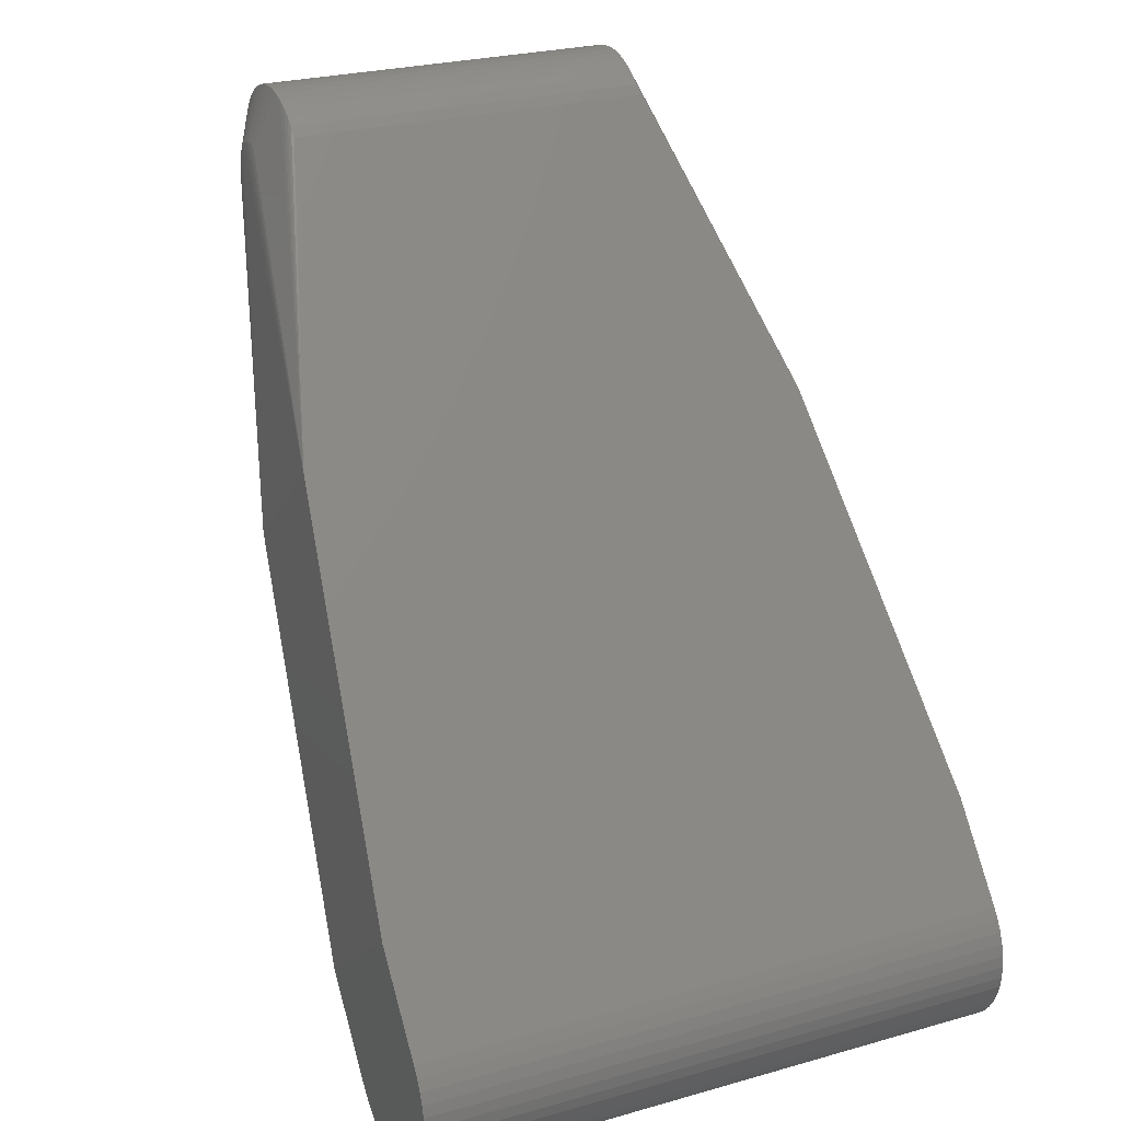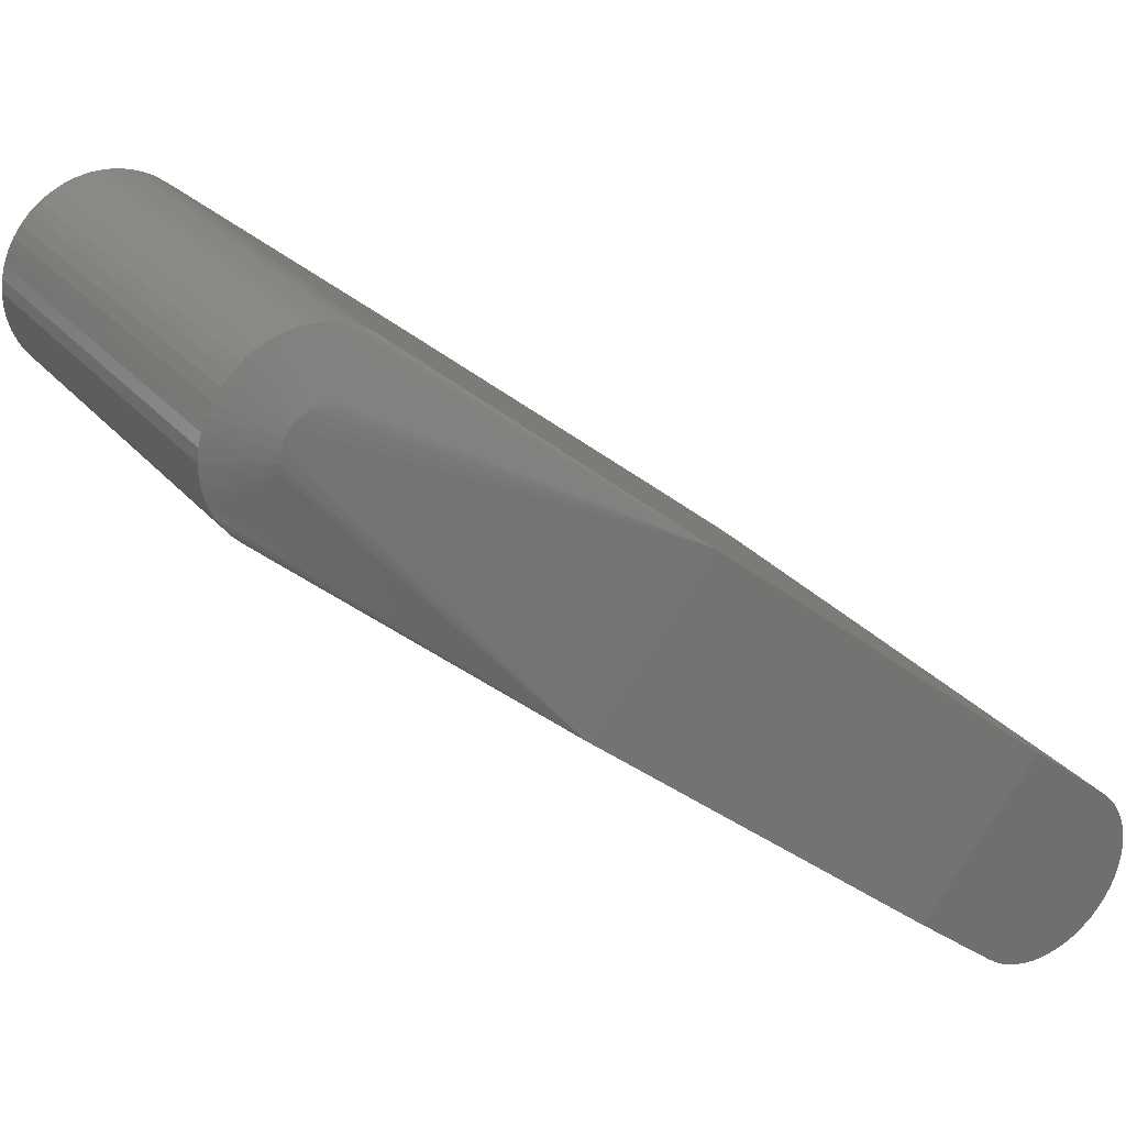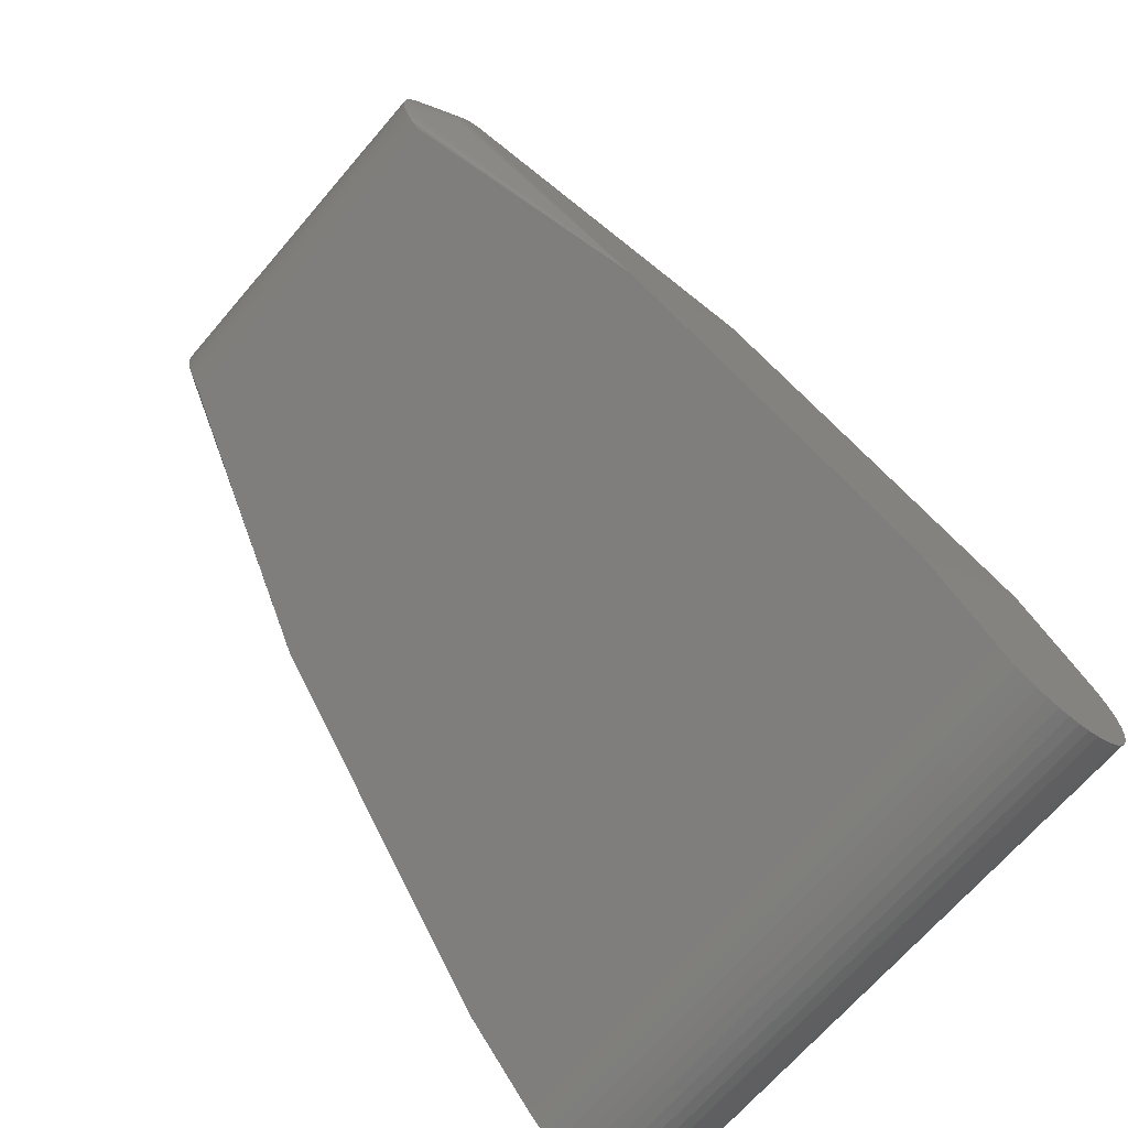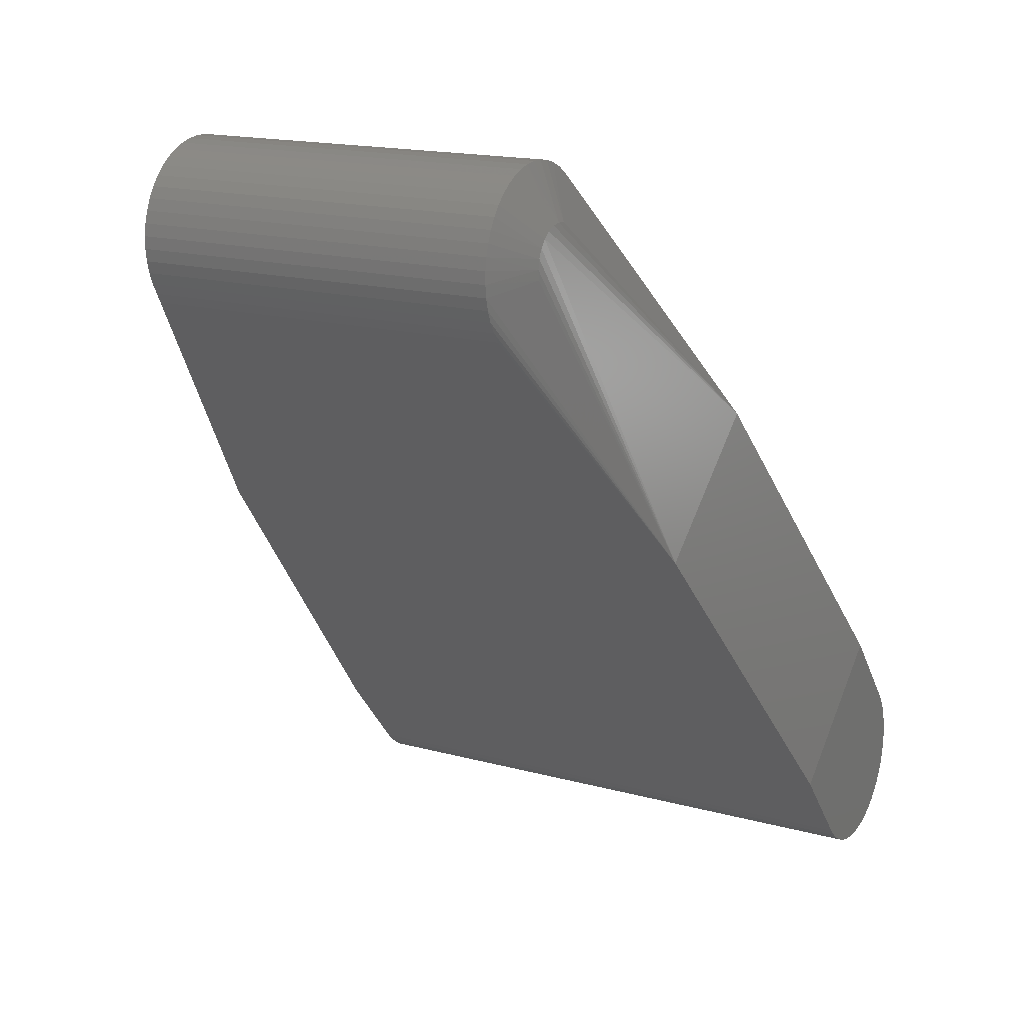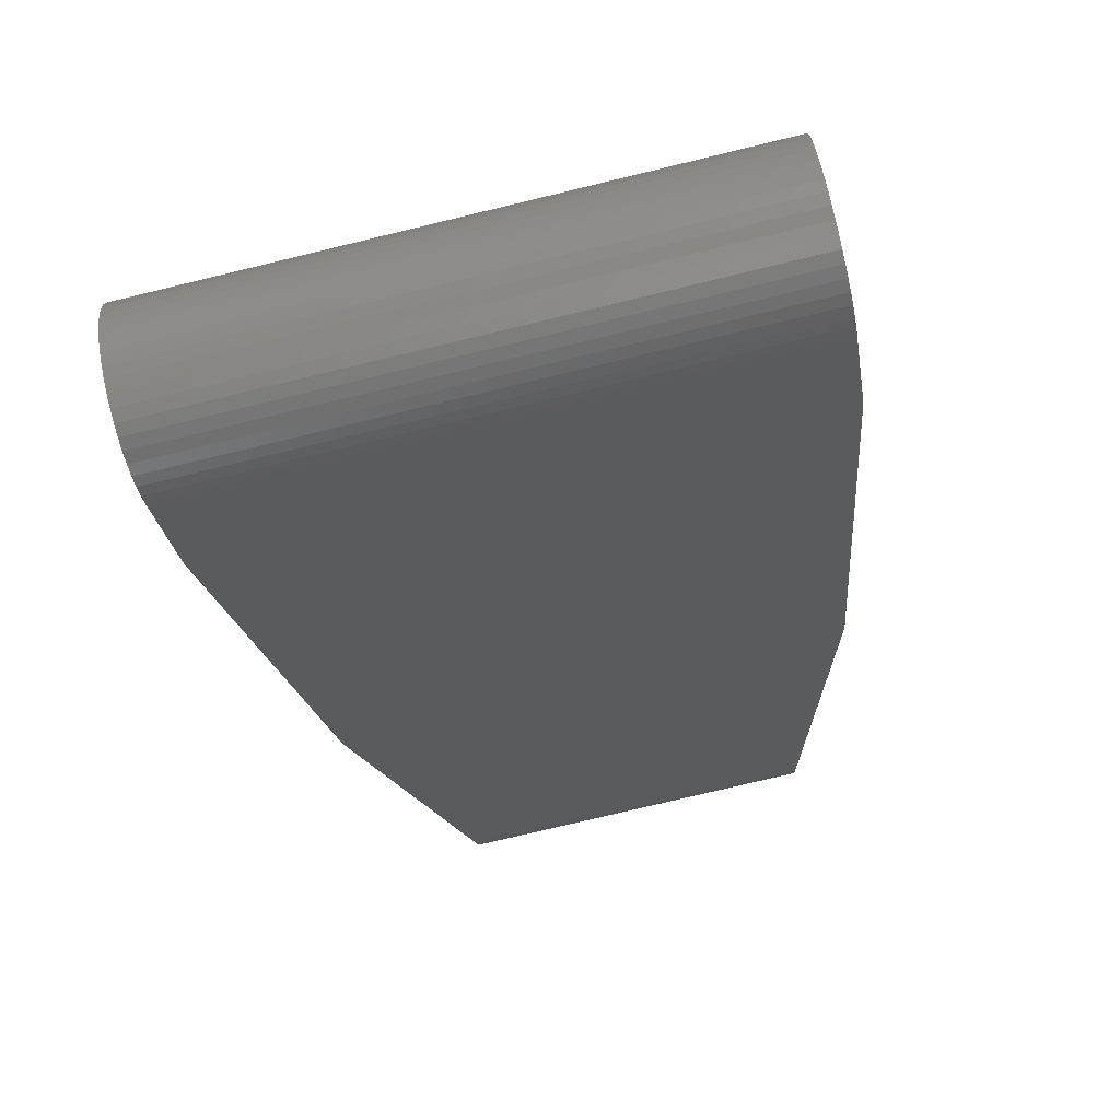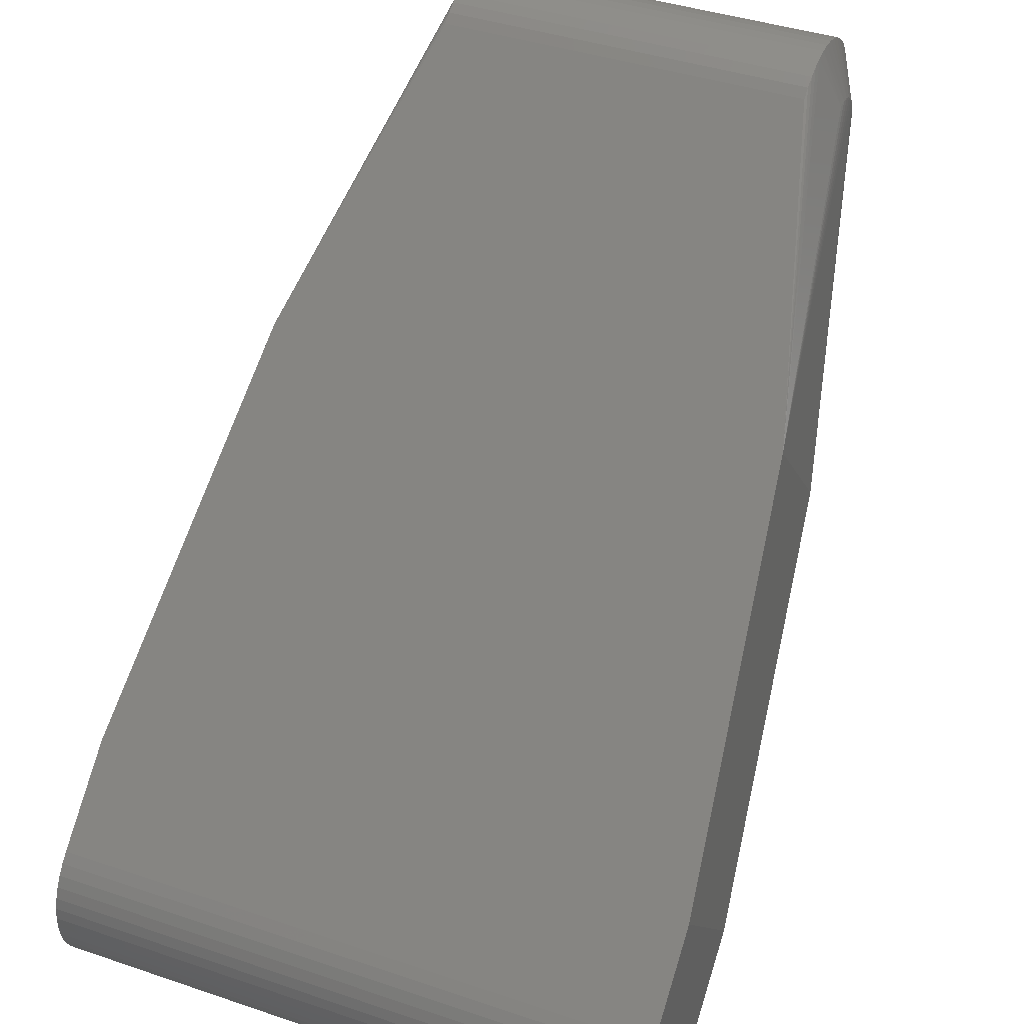
<metadata>
{"format":"stl","ext":"stl","renderer":"f3d","projection":"perspective","resolution":1024,"background":"white","views":[{"elev":26.2,"azim":-24.1,"up":"+Z"},{"elev":28.6,"azim":57.9,"up":"+Y"},{"elev":-67.7,"azim":-130.5,"up":"+Z"},{"elev":16.5,"azim":-150.8,"up":"+Z"},{"elev":-76.9,"azim":13.5,"up":"+Z"},{"elev":40.6,"azim":-157.5,"up":"+Y"}]}
</metadata>
<code>
# stl→obj: 150 verts, 296 faces
v 0.012 0.03255 0.04735
v 0.01679 0.01897 0.03146
v 0.012 0.0331 0.04792
v 0.01695 0.01851 0.03091
v -0.012 0.04302 0.04236
v -0.0135 0.03956 0.04295
v -0.012 0.04311 0.04314
v -0.01679 0.01897 0.03146
v -0.012 0.03255 0.04735
v -0.012 0.0331 0.04792
v -0.01695 0.01851 0.03091
v 0.0152 0.02054 0.03328
v 0.007391 0.0224 0.03547
v -0.0135 0.03653 0.04589
v -0.012 0.03511 0.04911
v -0.012 0.03587 0.04933
v -0.012 0.03439 0.0488
v -0.012 0.03372 0.0484
v 0.01695 0.02764 0.02312
v 0.01679 0.0281 0.02366
v 0.012 0.04253 0.04087
v 0.012 0.04168 0.03956
v 0.012 0.04215 0.04019
v -0.01679 0.0281 0.02366
v -0.012 0.04215 0.04019
v -0.012 0.04168 0.03956
v -0.012 0.04253 0.04087
v -0.0195 0.009256 0.001599
v -0.0195 0.0001315 0.009393
v -0.0152 0.02054 0.03328
v -0.01798 0.002466 0.01213
v -0.008294 0.01611 0.0281
v 0.0195 0.0001315 0.009393
v 0.01932 0.0009895 0.0104
v 0.0195 -0.004562 0.003897
v -0.0135 0.03716 0.04596
v -0.0135 0.03778 0.04587
v -0.0135 0.03835 0.04563
v -0.0135 0.03886 0.04525
v -0.012 0.03821 0.04936
v -0.012 0.04101 0.04802
v -0.012 0.04038 0.04849
v -0.007391 0.0224 0.03547
v 0.01932 0.01011 0.002604
v 0.0195 0.009256 0.001599
v 0.0195 0.004562 -0.003897
v 0.0135 0.03886 0.04525
v 0.0135 0.03925 0.04476
v 0.012 0.04246 0.04618
v 0.012 0.04206 0.04686
v -0.012 0.04277 0.04546
v -0.0135 0.03951 0.04419
v -0.012 0.04246 0.04618
v -0.01932 0.0009895 0.0104
v -0.0195 -0.004562 0.003897
v 0.008294 0.01611 0.0281
v 0.017 0.01804 0.03036
v 0.012 0.04282 0.0416
v 0.012 0.04302 0.04236
v -0.012 0.03897 0.04916
v -0.012 0.03743 0.04945
v 0.0135 0.03778 0.04587
v 0.012 0.03897 0.04916
v 0.012 0.03821 0.04936
v 0.012 0.03372 0.0484
v 0.012 0.03587 0.04933
v 0.0135 0.03653 0.04589
v 0.012 0.03665 0.04944
v 0.012 0.03439 0.0488
v -0.01932 0.01011 0.002604
v -0.0195 0.004562 -0.003897
v 0.008294 0.02523 0.02031
v 0.01315 0.03047 0.02644
v -0.006563 0.0306 0.02659
v -0.008294 0.02523 0.02031
v 0.0135 0.03951 0.04419
v 0.0135 0.03961 0.04358
v 0.012 0.04298 0.0447
v 0.0135 0.03956 0.04295
v 0.012 0.04311 0.04314
v 0.012 0.0431 0.04393
v 0.0135 0.03835 0.04563
v 0.012 0.04101 0.04802
v 0.012 0.04038 0.04849
v 0.012 0.04157 0.04747
v 0.012 0.04277 0.04546
v -0.0135 0.03961 0.04358
v -0.012 0.0431 0.04393
v -0.0135 0.03925 0.04476
v -0.012 0.04206 0.04686
v -0.017 0.01804 0.03036
v 0.01798 0.002466 0.01213
v -0.012 0.04298 0.0447
v -0.012 0.0397 0.04887
v -0.012 0.03665 0.04944
v -0.012 0.04157 0.04747
v 0.012 0.0397 0.04887
v 0.012 0.03743 0.04945
v 0.0135 0.03716 0.04596
v 0.012 0.03511 0.04911
v -0.01695 0.02764 0.02312
v -0.012 0.04282 0.0416
v 0.006563 0.0306 0.02659
v -0.01315 0.03047 0.02644
v 0.0195 -0.000314 -0.005992
v -0.0195 -0.000314 -0.005992
v 0.0195 0.0004708 -0.005981
v -0.0195 0.0004708 -0.005981
v -0.0195 0.001247 -0.005869
v 0.0195 0.001247 -0.005869
v 0.0195 0.004015 -0.004459
v -0.0195 0.004015 -0.004459
v 0.0195 0.002724 -0.005346
v -0.0195 0.003398 -0.004945
v 0.0195 0.003398 -0.004945
v -0.0195 0.002724 -0.005346
v -0.0195 0.002003 -0.005656
v 0.0195 0.002003 -0.005656
v 0.0195 -0.005346 -0.002724
v 0.0195 -0.005656 -0.002003
v -0.0195 -0.005656 -0.002003
v -0.0195 -0.005346 -0.002724
v -0.0195 -0.001854 -0.005706
v 0.0195 -0.001854 -0.005706
v -0.0195 -0.002583 -0.005416
v 0.0195 -0.002583 -0.005416
v -0.0195 -0.003897 -0.004562
v 0.0195 -0.003897 -0.004562
v -0.0195 -0.004459 -0.004015
v 0.0195 -0.004459 -0.004015
v 0.0195 -0.0059 0.001093
v -0.0195 -0.005992 0.000314
v 0.0195 -0.005992 0.000314
v -0.0195 -0.0059 0.001093
v 0.0195 -0.005981 -0.0004708
v -0.0195 -0.005981 -0.0004708
v -0.0195 -0.005869 -0.001247
v 0.0195 -0.005869 -0.001247
v -0.0195 -0.005032 0.003268
v 0.0195 -0.005032 0.003268
v 0.0195 -0.005416 0.002583
v -0.0195 -0.005416 0.002583
v -0.0195 -0.005706 0.001854
v 0.0195 -0.005706 0.001854
v 0.0195 -0.001093 -0.0059
v -0.0195 -0.001093 -0.0059
v 0.0195 -0.003268 -0.005032
v -0.0195 -0.003268 -0.005032
v -0.0195 -0.004945 -0.003398
v 0.0195 -0.004945 -0.003398
f 1 2 3
f 4 2 1
f 5 6 7
f 8 9 10
f 9 8 11
f 12 1 13
f 14 15 16
f 11 15 14
f 17 15 11
f 18 17 11
f 8 18 11
f 8 10 18
f 19 20 21
f 19 22 20
f 20 23 21
f 20 22 23
f 24 25 26
f 25 24 27
f 28 29 11
f 30 31 32
f 33 34 35
f 14 36 11
f 11 36 37
f 38 39 11
f 37 38 11
f 36 40 37
f 38 41 39
f 38 42 41
f 43 30 32
f 30 43 9
f 44 45 46
f 44 19 45
f 33 45 4
f 4 45 19
f 19 47 4
f 48 47 19
f 48 49 50
f 51 52 53
f 30 54 31
f 29 55 54
f 13 56 12
f 33 4 57
f 33 57 34
f 34 57 12
f 4 1 57
f 12 57 1
f 58 19 21
f 58 59 19
f 40 60 37
f 36 61 40
f 62 63 64
f 2 65 3
f 65 2 4
f 66 67 68
f 69 65 4
f 28 70 71
f 72 73 44
f 44 73 19
f 22 73 72
f 19 73 22
f 26 74 75
f 76 48 19
f 77 76 19
f 78 76 77
f 48 76 49
f 59 79 19
f 19 79 77
f 59 80 79
f 77 79 80
f 77 81 78
f 81 77 80
f 82 62 4
f 47 82 4
f 82 83 84
f 47 83 82
f 48 50 85
f 85 47 48
f 85 83 47
f 86 76 78
f 76 86 49
f 7 87 88
f 6 87 7
f 89 90 53
f 52 89 53
f 29 91 11
f 54 91 29
f 91 54 30
f 9 11 91
f 30 9 91
f 34 12 92
f 56 92 12
f 52 51 93
f 52 93 87
f 87 93 88
f 38 94 42
f 37 94 38
f 60 94 37
f 36 95 61
f 95 14 16
f 95 36 14
f 41 96 39
f 39 96 89
f 89 96 90
f 82 84 97
f 62 97 63
f 82 97 62
f 98 68 99
f 67 99 68
f 98 99 64
f 64 99 62
f 62 99 4
f 4 99 67
f 67 66 100
f 67 100 4
f 100 69 4
f 70 28 101
f 11 101 28
f 39 101 11
f 101 24 26
f 89 101 39
f 89 52 101
f 87 101 52
f 87 6 101
f 6 5 101
f 102 101 5
f 102 27 101
f 24 101 27
f 72 103 22
f 70 104 75
f 101 104 70
f 75 104 26
f 104 101 26
f 105 106 107
f 107 106 108
f 107 109 110
f 107 108 109
f 3 9 1
f 10 9 3
f 71 111 112
f 71 46 111
f 113 114 115
f 113 116 114
f 111 114 112
f 115 114 111
f 110 117 118
f 109 117 110
f 118 117 113
f 113 117 116
f 119 120 121
f 122 119 121
f 27 21 23
f 25 27 23
f 26 23 22
f 25 23 26
f 123 124 125
f 124 126 125
f 127 128 129
f 128 130 129
f 131 132 133
f 134 132 131
f 135 132 136
f 133 132 135
f 120 137 121
f 138 137 120
f 135 136 137
f 135 137 138
f 5 7 59
f 80 59 7
f 35 139 140
f 55 139 35
f 140 139 141
f 139 142 141
f 141 143 144
f 142 143 141
f 144 143 131
f 143 134 131
f 9 43 1
f 13 1 43
f 50 49 90
f 90 49 53
f 55 35 54
f 34 54 35
f 106 145 146
f 106 105 145
f 123 146 145
f 145 124 123
f 126 147 125
f 125 147 148
f 148 147 127
f 147 128 127
f 114 149 112
f 123 149 146
f 149 106 146
f 149 148 127
f 139 149 142
f 28 149 29
f 106 149 108
f 127 129 149
f 149 117 109
f 112 149 71
f 149 109 108
f 149 123 125
f 148 149 125
f 149 122 121
f 149 114 116
f 117 149 116
f 71 149 28
f 143 142 149
f 132 149 136
f 137 136 149
f 29 149 55
f 132 134 149
f 137 149 121
f 139 55 149
f 143 149 134
f 113 115 150
f 107 110 150
f 110 118 150
f 131 150 144
f 35 140 150
f 138 120 150
f 141 144 150
f 107 150 105
f 33 35 150
f 111 150 115
f 131 133 150
f 113 150 118
f 124 150 126
f 141 150 140
f 135 138 150
f 111 46 150
f 119 150 120
f 145 150 124
f 147 150 128
f 150 45 33
f 128 150 130
f 135 150 133
f 45 150 46
f 145 105 150
f 147 126 150
f 130 150 129
f 149 129 150
f 119 122 150
f 149 150 122
f 43 56 13
f 56 43 32
f 27 58 21
f 102 58 27
f 5 58 102
f 59 58 5
f 61 98 40
f 98 64 40
f 64 63 40
f 60 40 63
f 10 3 65
f 18 10 65
f 65 69 18
f 18 69 17
f 71 70 46
f 46 70 44
f 72 70 75
f 44 70 72
f 7 81 80
f 88 81 7
f 84 83 42
f 83 41 42
f 49 86 53
f 51 53 86
f 34 92 54
f 54 92 31
f 92 56 32
f 31 92 32
f 93 86 78
f 86 93 51
f 93 81 88
f 81 93 78
f 66 95 16
f 66 68 95
f 61 95 98
f 98 95 68
f 83 96 41
f 85 96 83
f 50 90 96
f 85 50 96
f 42 97 84
f 94 97 42
f 63 97 60
f 94 60 97
f 66 16 100
f 15 100 16
f 15 17 100
f 69 100 17
f 22 103 26
f 26 103 74
f 72 75 103
f 74 103 75

</code>
